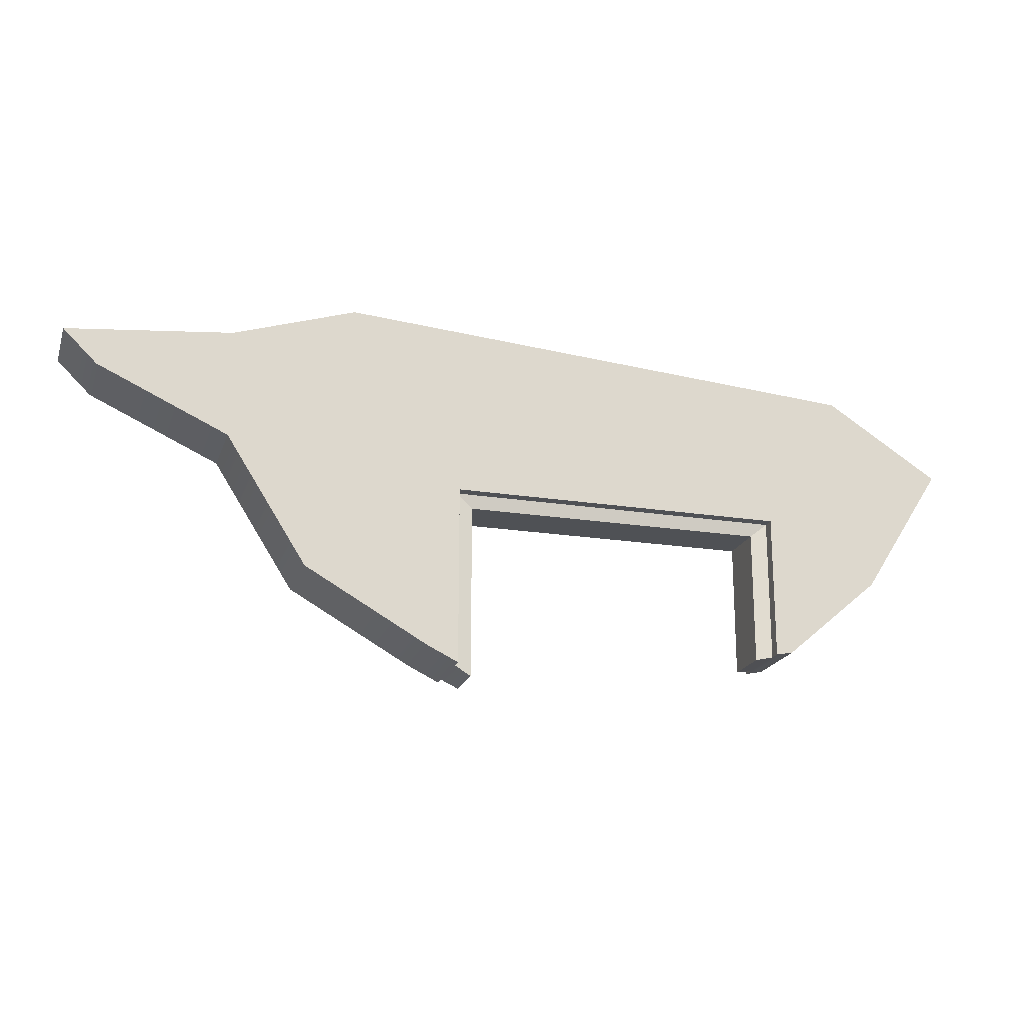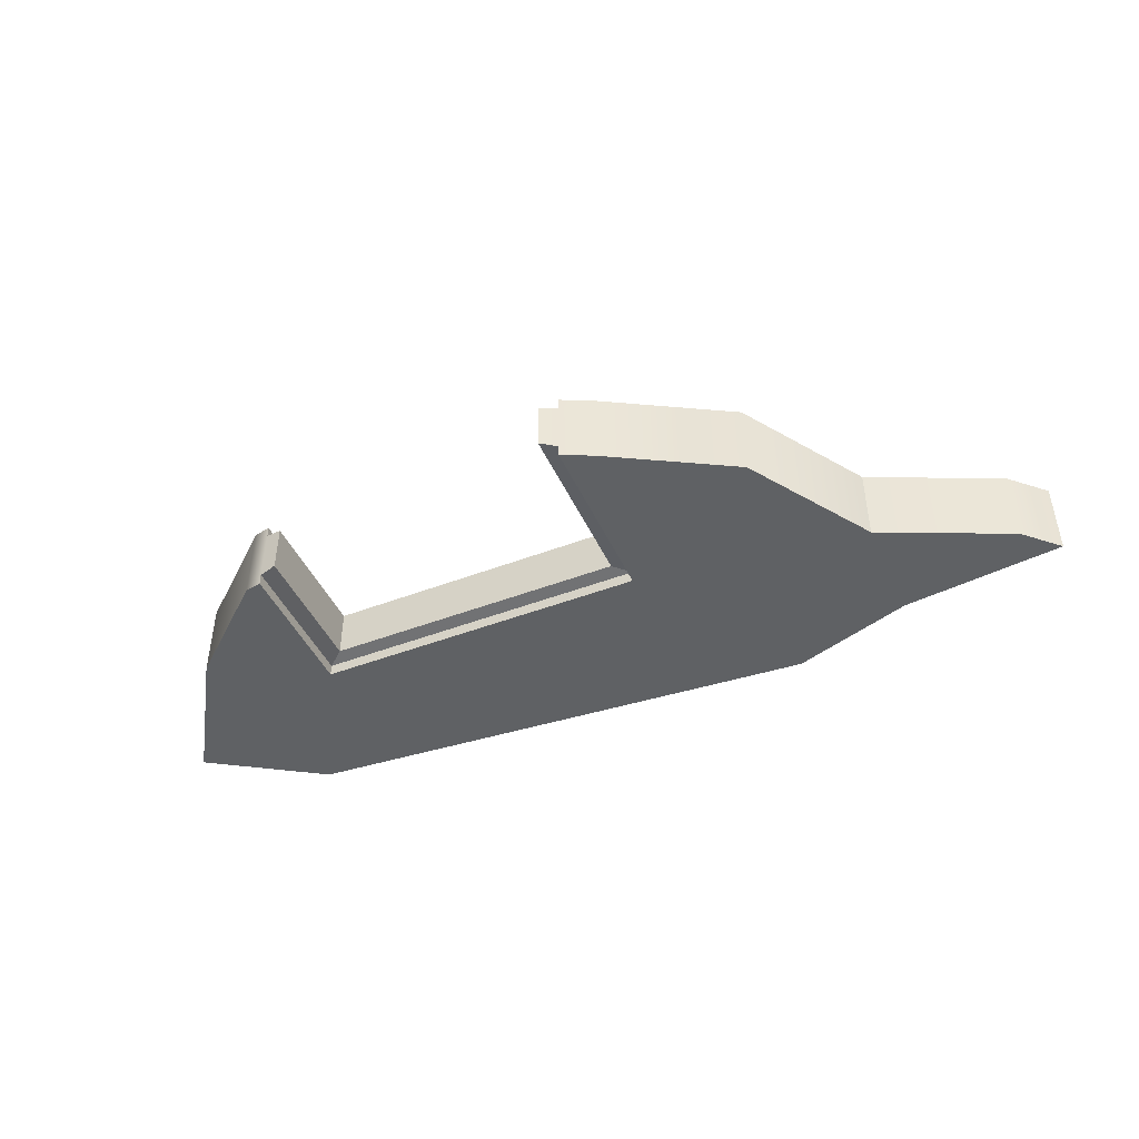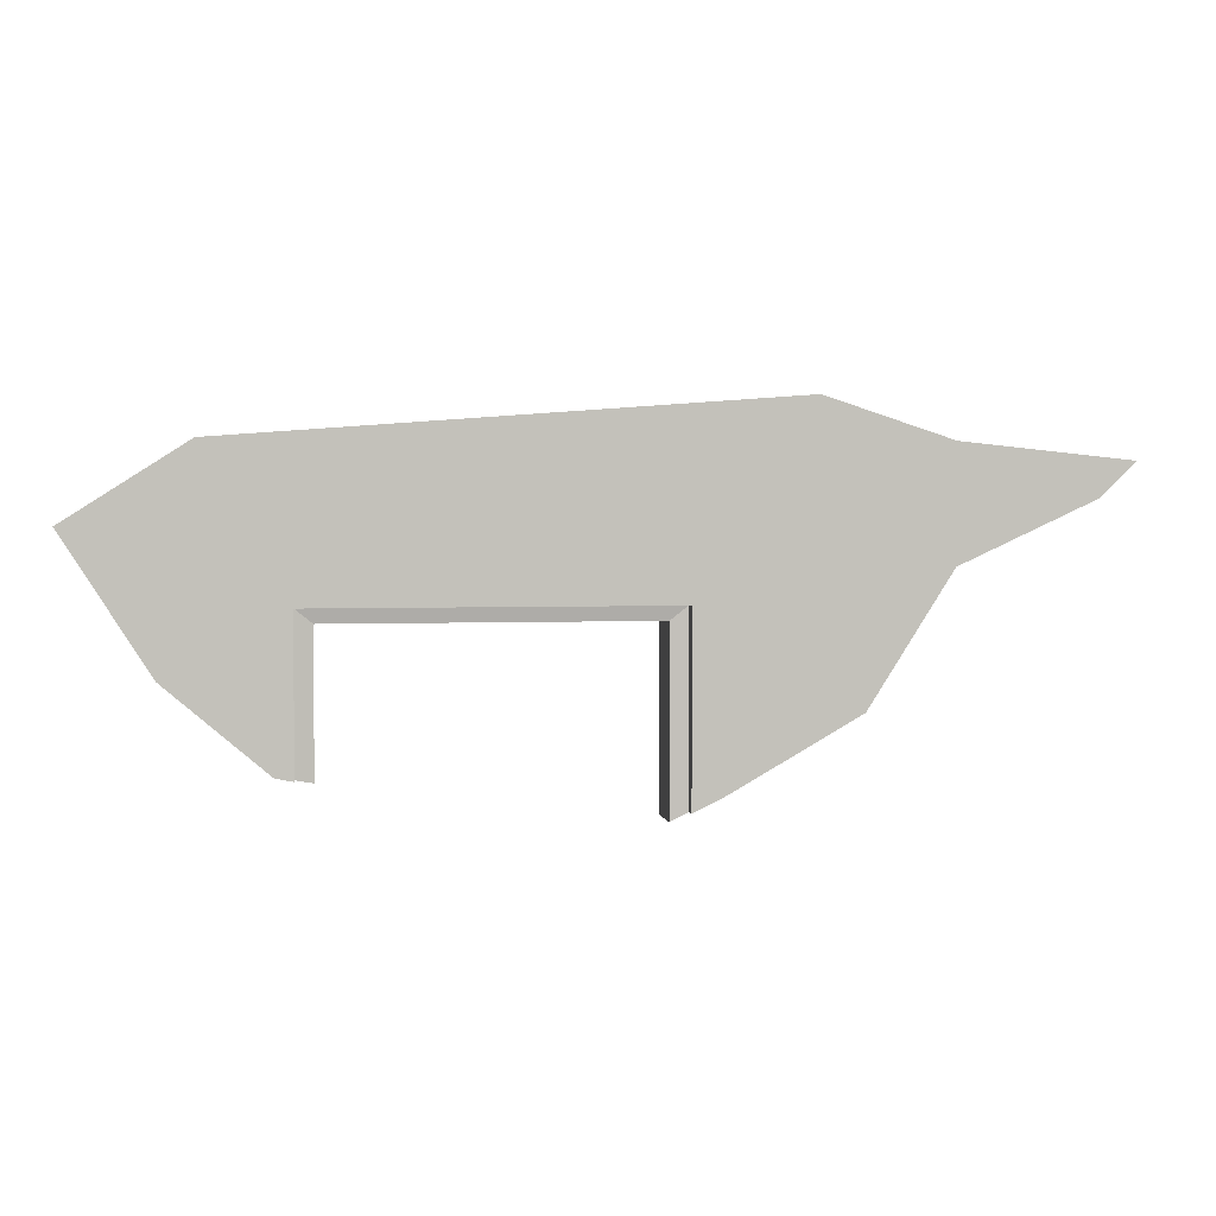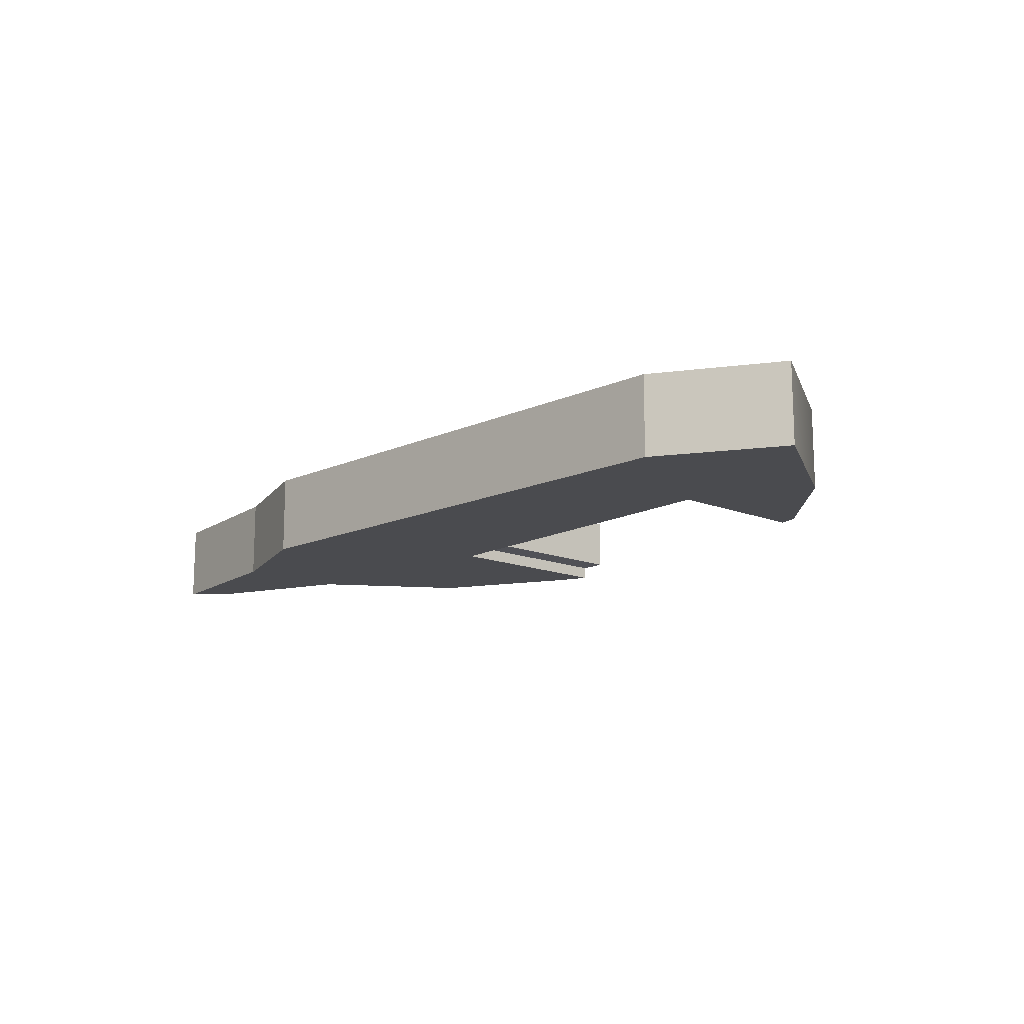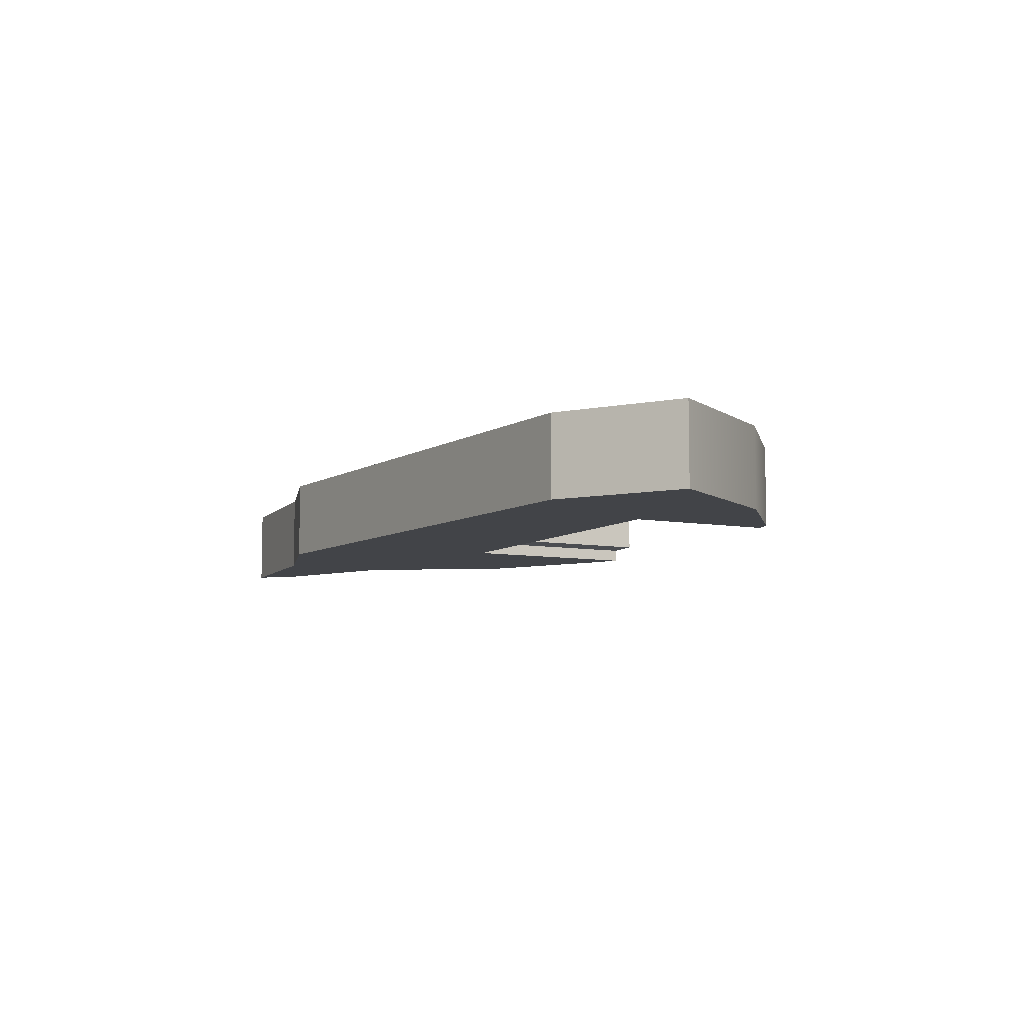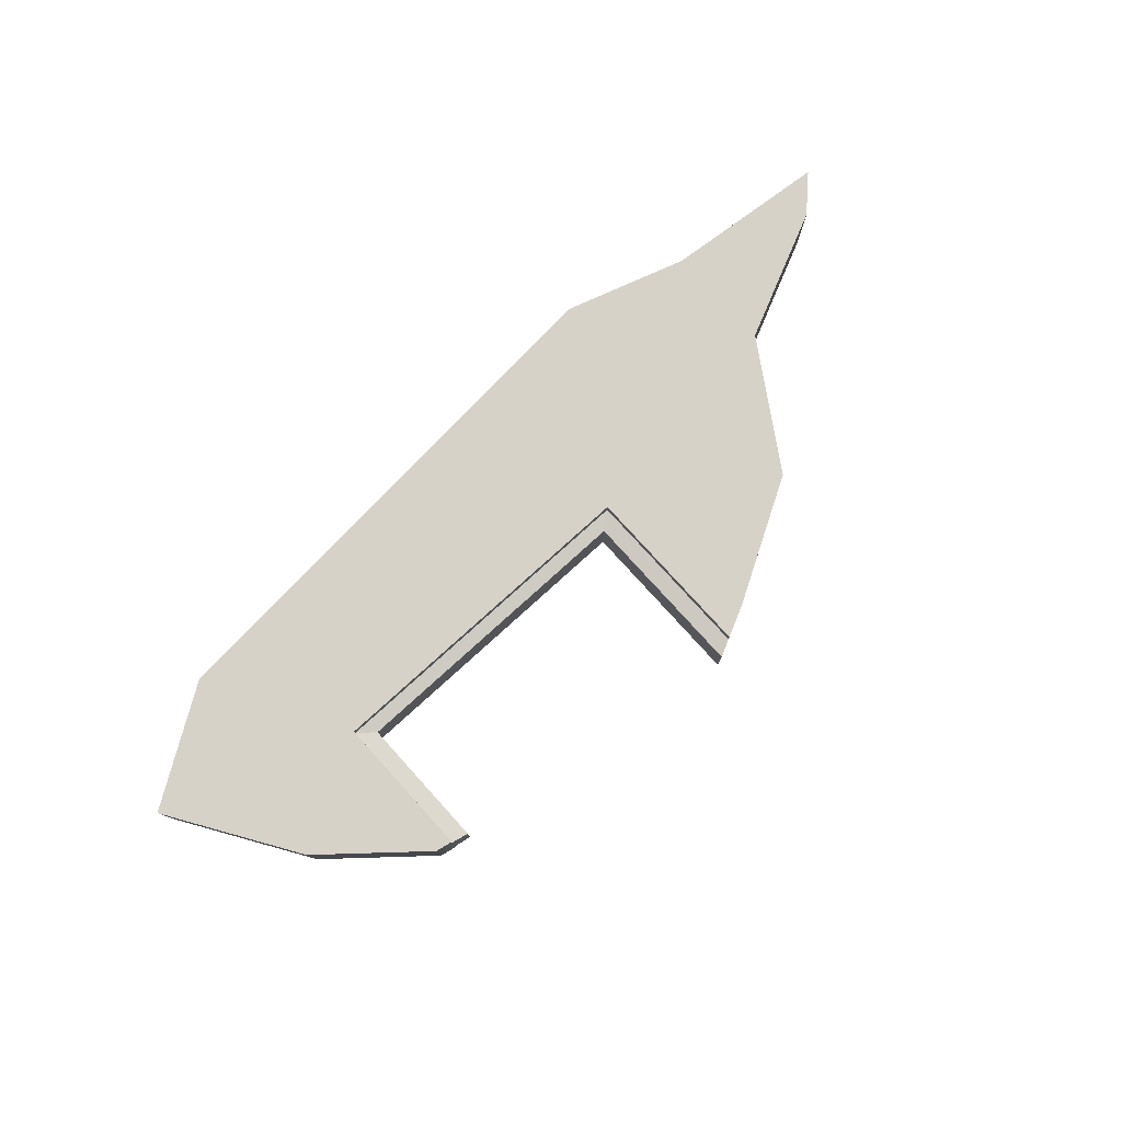
<metadata>
{"format":"obj","ext":"obj","renderer":"f3d","projection":"perspective","resolution":1024,"background":"white","views":[{"elev":-19.9,"azim":163.6,"up":"+Y"},{"elev":-45.6,"azim":23.8,"up":"+Z"},{"elev":2.8,"azim":-9.2,"up":"+Y"},{"elev":-14.3,"azim":-131.2,"up":"+Z"},{"elev":-7.7,"azim":-117.8,"up":"+Z"},{"elev":78.1,"azim":-42.2,"up":"+Z"}]}
</metadata>
<code>
g PieceWindow
v 1.123 0.5967 -0.25
v 0.6123 -1.007 -0.2501
v 1.382 -0.5708 -0.25
v 0.4163 0.02187 -0.2501
v 0.4163 -1.102 -0.2501
v 0.6123 -1.007 -0.2501
v 1.123 0.5967 -0.25
v -2.409 0.5967 -0.25
v -1.702 0.02187 -0.2501
v -1.809 -0.8658 -0.2501
v -1.702 -0.8869 -0.2501
v -2.409 -0.3529 -0.25
v -1.597 -0.908 0.1593
v -1.597 -0.908 -0.1577
v -1.702 -0.8869 0.1751
v -1.702 -0.8869 -0.1751
v -1.809 -0.8658 -0.2501
v -1.702 -0.8869 -0.2501
v -1.809 -0.8658 0.2501
v -1.702 -0.8869 0.2501
v -2.409 -0.3529 0.25
v -2.409 -0.3529 -0.25
v -2.919 0.4518 -0.25
v -2.919 0.4518 0.25
v 0.4163 -1.102 -0.2501
v 0.4163 -1.102 -0.1751
v 0.6123 -1.007 -0.2501
v 0.6121 -1.007 0.2501
v 0.4163 -1.102 0.1751
v 0.4163 -1.102 0.2501
v 0.3103 -1.158 -0.1577
v 0.3103 -1.158 0.1593
v 2.706 0.5967 -0.25
v 1.888 0.2221 -0.25
v 1.888 0.2221 0.25
v 2.706 0.5967 0.25
v 2.919 0.8042 -0.25
v 2.919 0.8042 0.25
v 0.4163 -1.102 0.2501
v 0.4163 0.02187 0.2501
v 0.6121 -1.007 0.2501
v 0.6121 -1.007 0.2501
v 1.123 0.5888 0.25
v 1.382 -0.5708 0.25
v -1.702 0.02187 0.2501
v 1.888 0.5967 0.25
v 1.888 0.2221 0.25
v 2.706 0.5967 0.25
v 2.919 0.8042 0.25
v 1.888 0.9101 0.25
v 1.123 1.158 0.25
v -2.2 0.9119 0.25
v -2.409 0.5967 0.25
v -1.702 -0.8869 0.2501
v -2.919 0.4518 0.25
v -2.409 -0.3529 0.25
v -1.809 -0.8658 0.2501
v -2.409 -0.3529 0.25
v -2.409 -0.3529 -0.25
v -2.409 0.5967 -0.25
v -2.919 0.4518 -0.25
v -2.2 0.9119 -0.25
v 1.123 1.158 -0.25
v 1.123 0.5967 -0.25
v 1.888 0.9101 -0.25
v 1.888 0.5967 -0.25
v 1.382 -0.5708 -0.25
v 2.919 0.8042 -0.25
v 1.888 0.2221 -0.25
v 2.706 0.5967 -0.25
v -2.2 0.9119 -0.25
v 1.123 1.158 -0.25
v 1.123 1.158 0.25
v -2.2 0.9119 0.25
v 1.123 1.158 0.25
v 1.123 1.158 -0.25
v 1.888 0.9101 -0.25
v 1.888 0.9101 0.25
v 2.919 0.8042 0.25
v 1.888 0.9101 0.25
v 1.888 0.9101 -0.25
v 2.919 0.8042 -0.25
v -1.702 -0.8869 0.2501
v -1.702 0.02187 0.2501
v -1.702 0.02187 0.1751
v -1.702 -0.8869 0.1751
v 0.4163 -1.102 0.1751
v 0.4163 0.02187 0.1751
v 0.4163 0.02187 0.2501
v 0.4163 -1.102 0.2501
v -1.702 0.02187 0.1751
v -1.702 0.02187 0.2501
v 0.4163 0.02187 0.2501
v 0.4163 0.02187 0.1751
v 0.4163 -1.102 -0.2501
v 0.4163 0.02187 -0.2501
v 0.4163 0.02187 -0.1751
v 0.4163 -1.102 -0.1751
v 0.4163 0.02187 -0.1751
v 0.4163 0.02187 -0.2501
v -1.702 0.02187 -0.2501
v -1.702 0.02187 -0.1751
v -1.702 -0.8869 -0.1751
v -1.702 0.02187 -0.1751
v -1.702 0.02187 -0.2501
v -1.702 -0.8869 -0.2501
v -1.702 -0.8869 0.1751
v -1.702 0.02187 0.1751
v -1.597 -0.06435 0.1593
v -1.597 -0.908 0.1593
v 0.3103 -1.158 0.1593
v 0.3103 -0.06435 0.1593
v 0.4163 0.02187 0.1751
v 0.4163 -1.102 0.1751
v -1.597 -0.06435 0.1593
v -1.702 0.02187 0.1751
v 0.4163 0.02187 0.1751
v 0.3103 -0.06435 0.1593
v 0.4163 -1.102 -0.1751
v 0.4163 0.02187 -0.1751
v 0.3103 -0.06435 -0.1577
v 0.3103 -1.158 -0.1577
v 0.3103 -0.06435 -0.1577
v 0.4163 0.02187 -0.1751
v -1.702 0.02187 -0.1751
v -1.597 -0.06435 -0.1577
v -1.597 -0.908 -0.1577
v -1.597 -0.06435 -0.1577
v -1.702 0.02187 -0.1751
v -1.702 -0.8869 -0.1751
v 0.3103 -1.158 -0.1577
v 0.3103 -0.06435 -0.1577
v 0.3103 -0.06435 0.1593
v 0.3103 -1.158 0.1593
v 0.3103 -0.06435 0.1593
v 0.3103 -0.06435 -0.1577
v -1.597 -0.06435 -0.1577
v -1.597 -0.06435 0.1593
v -1.597 -0.908 0.1593
v -1.597 -0.06435 0.1593
v -1.597 -0.06435 -0.1577
v -1.597 -0.908 -0.1577
v -2.919 0.4518 -0.25
v -2.2 0.9119 -0.25
v -2.2 0.9119 0.25
v -2.919 0.4518 0.25
v 1.382 -0.5708 0.25
v 1.888 0.2221 0.25
v 1.888 0.2221 -0.25
v 1.382 -0.5708 -0.25
v 0.6121 -1.007 0.2501
v 0.6123 -1.007 -0.2501
g PieceWindow_0
f 3 2 1
f 5 4 2
f 4 7 6
f 8 7 4
f 9 8 4
f 10 8 9
f 9 11 10
f 10 12 8
f 15 14 13
f 15 16 14
f 17 16 15
f 16 17 18
f 17 15 19
f 19 15 20
f 17 19 21
f 22 17 21
f 23 22 21
f 24 23 21
f 27 26 25
f 28 26 27
f 29 26 28
f 29 28 30
f 29 31 26
f 32 31 29
f 35 34 33
f 36 35 33
f 36 33 37
f 38 36 37
f 41 40 39
f 43 40 42
f 43 41 44
f 40 43 45
f 46 43 44
f 46 44 47
f 48 46 47
f 46 48 49
f 50 46 49
f 43 46 50
f 51 43 50
f 43 51 52
f 43 53 45
f 53 43 52
f 54 45 53
f 53 52 55
f 56 53 55
f 53 57 54
f 53 58 57
f 61 60 59
f 62 60 61
f 62 63 60
f 63 64 60
f 63 65 64
f 65 66 64
f 67 64 66
f 66 65 68
f 67 66 69
f 70 66 68
f 69 66 70
f 73 72 71
f 74 73 71
f 77 76 75
f 78 77 75
f 81 80 79
f 82 81 79
f 85 84 83
f 86 85 83
f 89 88 87
f 90 89 87
f 93 92 91
f 94 93 91
f 97 96 95
f 98 97 95
f 101 100 99
f 102 101 99
f 105 104 103
f 106 105 103
f 109 108 107
f 110 109 107
f 113 112 111
f 114 113 111
f 117 116 115
f 118 117 115
f 121 120 119
f 122 121 119
f 125 124 123
f 126 125 123
f 129 128 127
f 130 129 127
f 133 132 131
f 134 133 131
f 137 136 135
f 138 137 135
f 141 140 139
f 142 141 139
f 145 144 143
f 146 145 143
f 149 148 147
f 150 149 147
f 150 147 151
f 152 150 151

</code>
